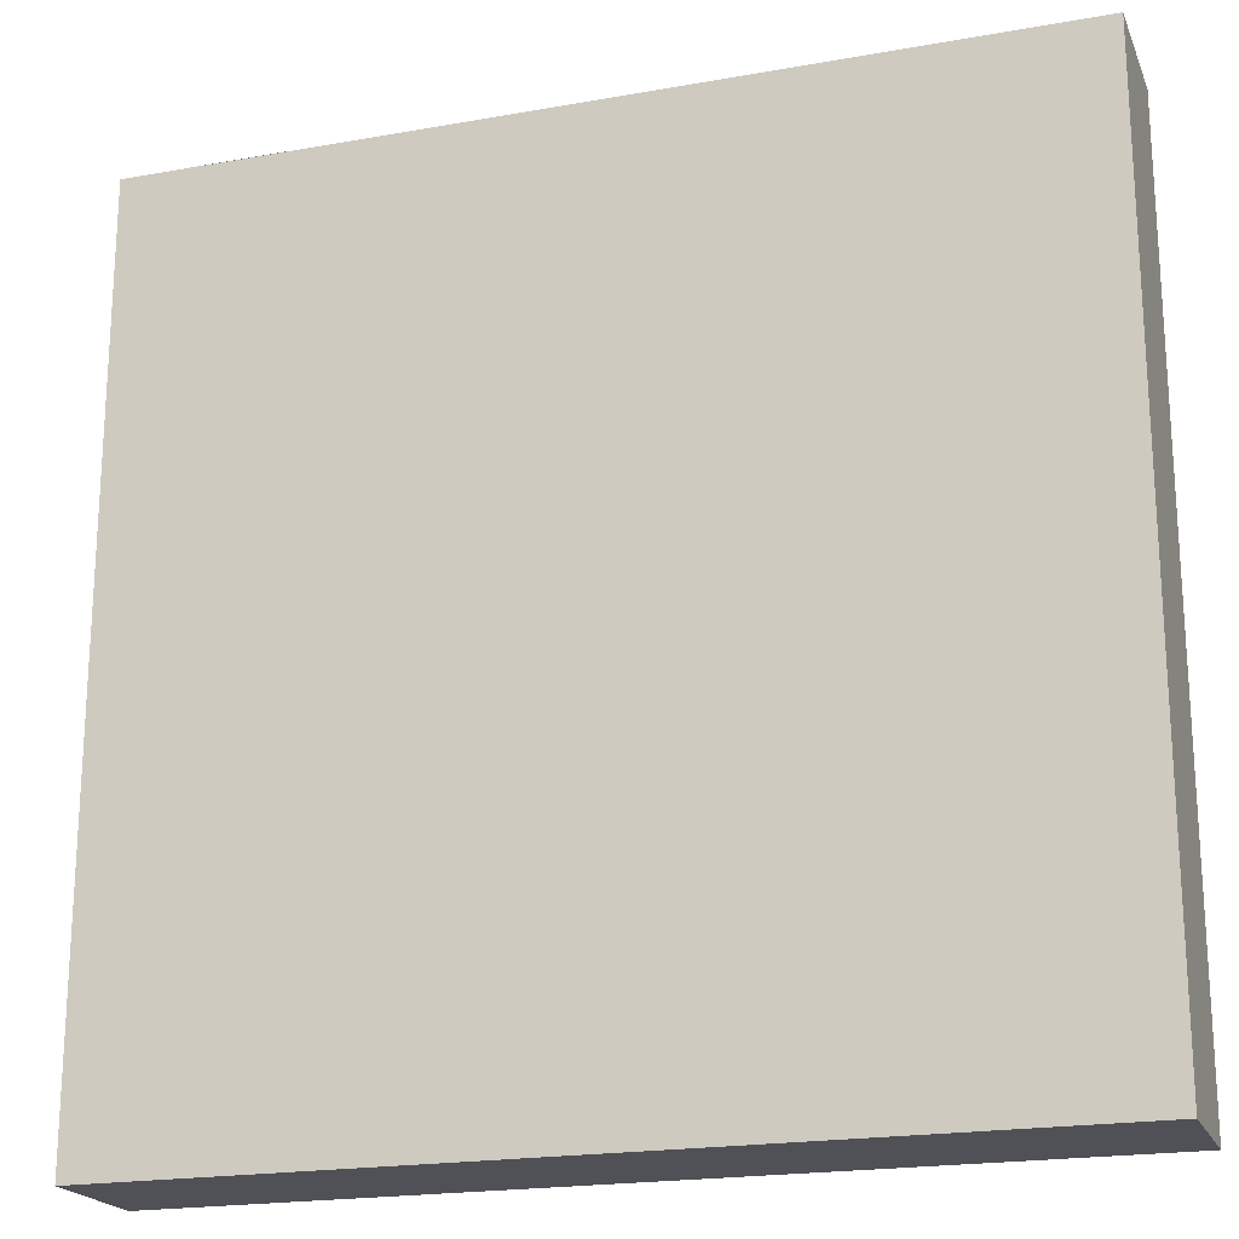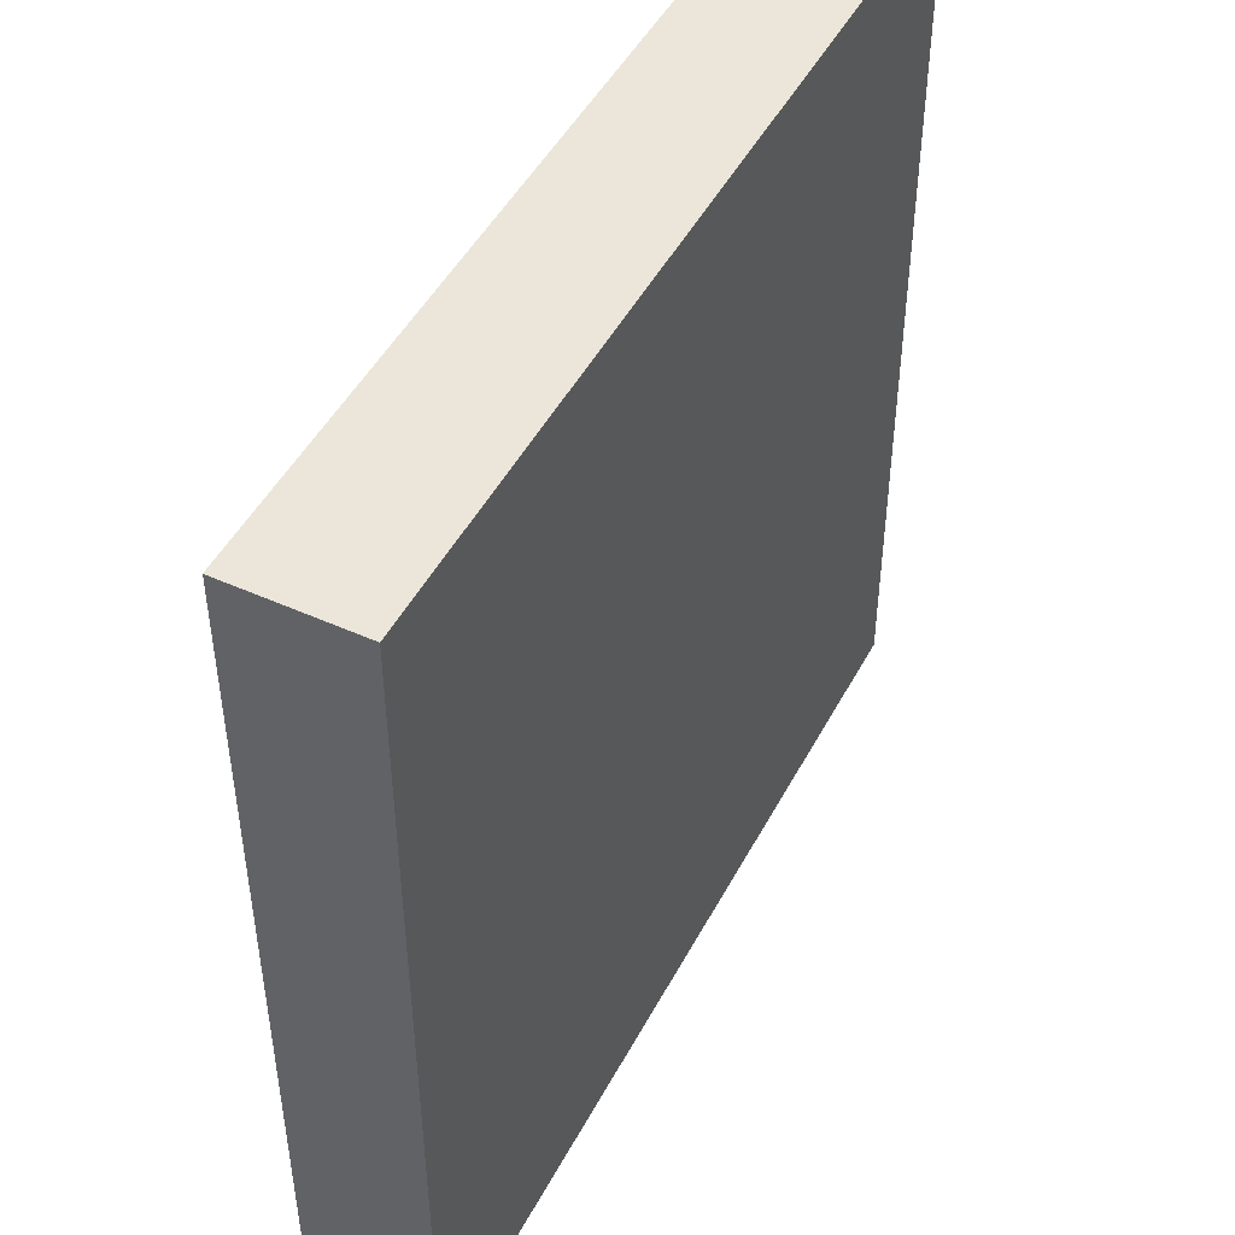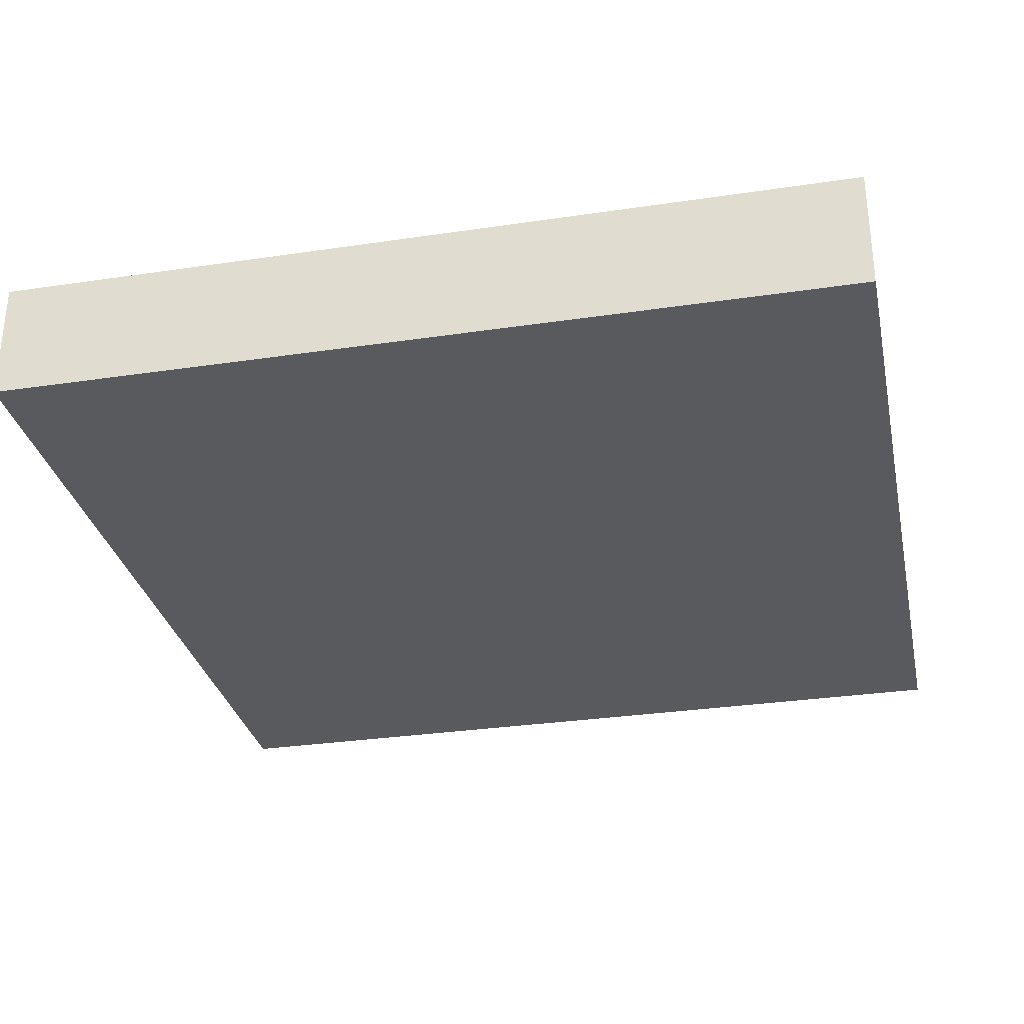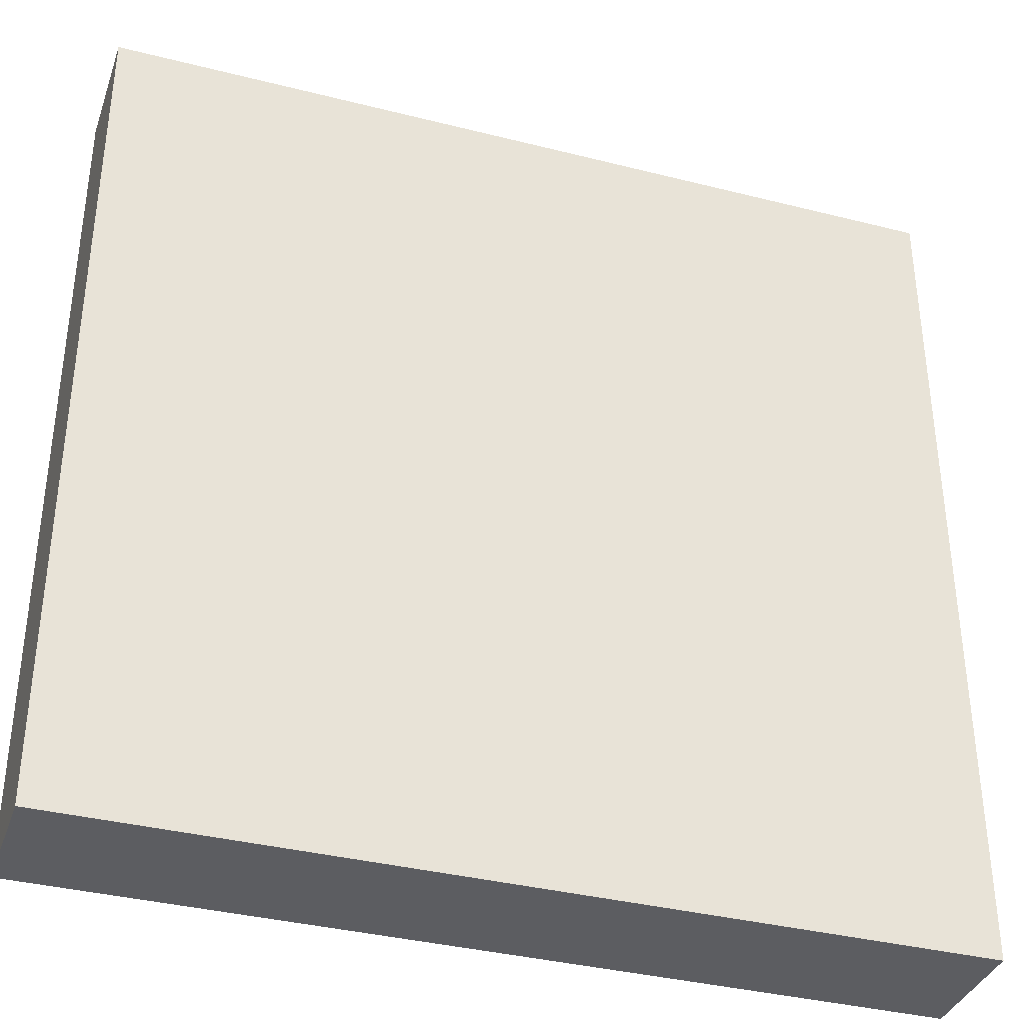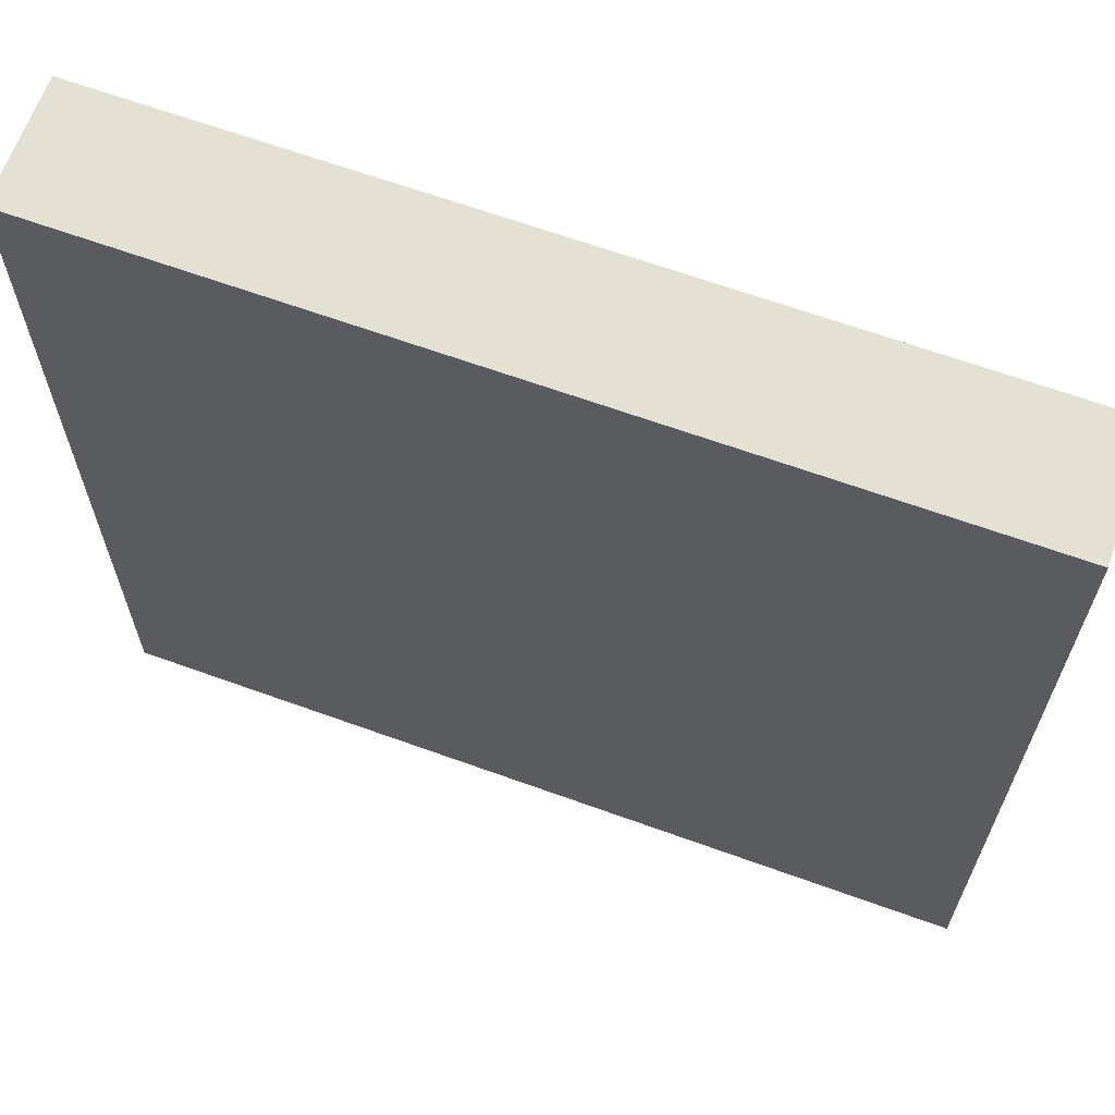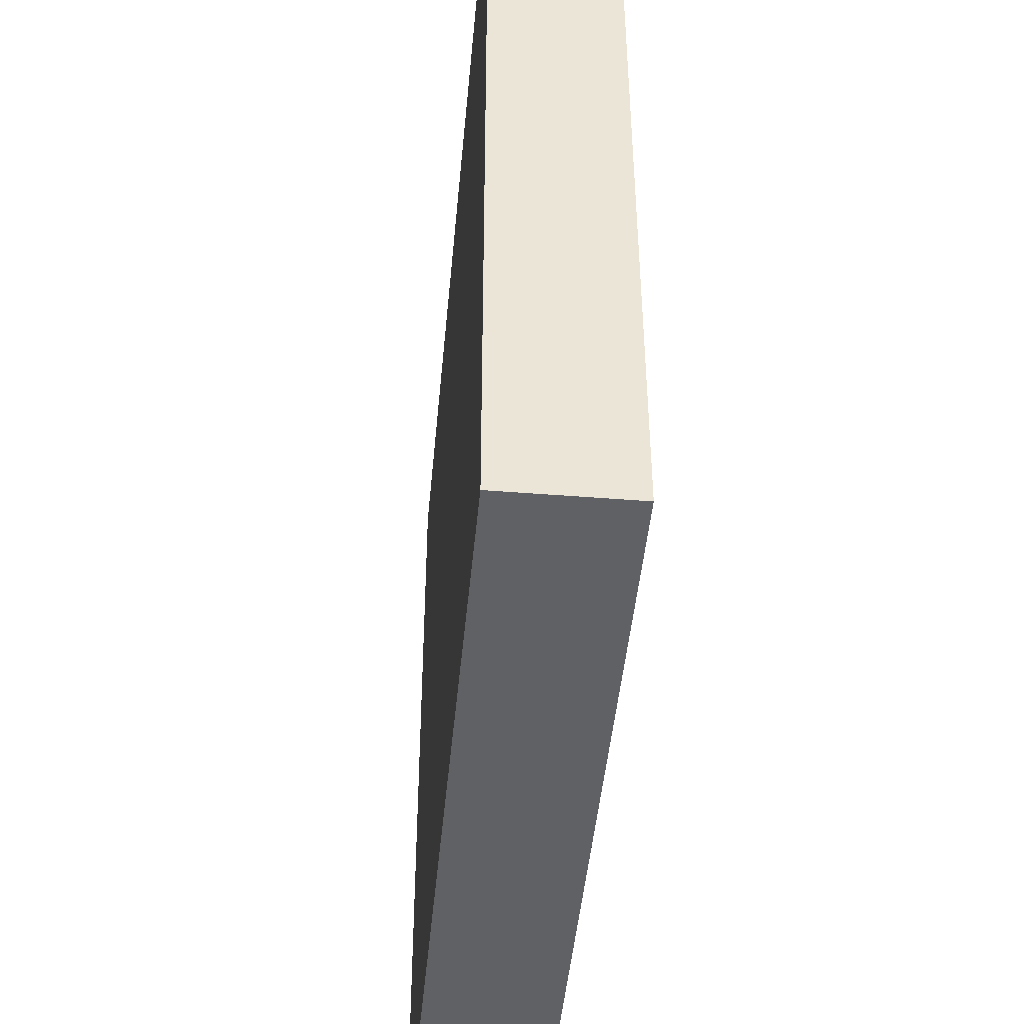
<metadata>
{"format":"obj","ext":"obj","renderer":"f3d","projection":"perspective","resolution":1024,"background":"white","views":[{"elev":-20.3,"azim":-161.9,"up":"+Z"},{"elev":47.7,"azim":116.9,"up":"+Z"},{"elev":-31.0,"azim":12.0,"up":"+Y"},{"elev":-36.6,"azim":-18.2,"up":"+Z"},{"elev":65.4,"azim":-160.0,"up":"+Z"},{"elev":-46.2,"azim":84.8,"up":"+Z"}]}
</metadata>
<code>
o grate3
v -1 0 -0.4
v -1 0 -1.1
v -1 0.1 -0.4
v -1 0.1 -1.1
v -0.3 0 -0.4
v -0.3 0 -0.5
v -0.3 0 -0.6
v -0.3 0 -0.7
v -0.3 0 -0.8
v -0.3 0 -0.9
v -0.3 0 -1
v -0.3 0 -1.1
v -0.3 0.1 -0.4
v -0.3 0.1 -0.5
v -0.3 0.1 -0.6
v -0.3 0.1 -0.7
v -0.3 0.1 -0.8
v -0.3 0.1 -0.9
v -0.3 0.1 -1
v -0.3 0.1 -1.1
v -1 0 -0.4
v -1 0.1 -0.4
v -0.9 0 -0.4
v -0.9 0.1 -0.4
v -0.8 0 -0.4
v -0.8 0.1 -0.4
v -0.7 0 -0.4
v -0.7 0.1 -0.4
v -0.6 0 -0.4
v -0.6 0.1 -0.4
v -0.5 0 -0.4
v -0.5 0.1 -0.4
v -0.4 0 -0.4
v -0.4 0.1 -0.4
v -0.3 0 -0.4
v -0.3 0.1 -0.4
v -1 0 -1.1
v -1 0.1 -1.1
v -0.3 0 -1.1
v -0.3 0.1 -1.1
v -1 0 -0.4
v -0.9 0 -0.4
v -0.8 0 -0.4
v -0.7 0 -0.4
v -0.6 0 -0.4
v -0.5 0 -0.4
v -0.4 0 -0.4
v -0.3 0 -0.4
v -0.8 0 -0.5
v -0.7 0 -0.5
v -0.6 0 -0.5
v -0.5 0 -0.5
v -0.4 0 -0.5
v -0.3 0 -0.5
v -0.8 0 -0.6
v -0.7 0 -0.6
v -0.6 0 -0.6
v -0.5 0 -0.6
v -0.4 0 -0.6
v -0.3 0 -0.6
v -0.8 0 -0.7
v -0.7 0 -0.7
v -0.6 0 -0.7
v -0.5 0 -0.7
v -0.4 0 -0.7
v -0.3 0 -0.7
v -0.8 0 -0.8
v -0.7 0 -0.8
v -0.6 0 -0.8
v -0.5 0 -0.8
v -0.4 0 -0.8
v -0.3 0 -0.8
v -0.8 0 -0.9
v -0.7 0 -0.9
v -0.6 0 -0.9
v -0.5 0 -0.9
v -0.4 0 -0.9
v -0.3 0 -0.9
v -0.9 0 -1
v -0.3 0 -1
v -1 0 -1.1
v -0.3 0 -1.1
v -1 0.1 -0.4
v -0.9 0.1 -0.4
v -0.8 0.1 -0.4
v -0.7 0.1 -0.4
v -0.6 0.1 -0.4
v -0.5 0.1 -0.4
v -0.4 0.1 -0.4
v -0.3 0.1 -0.4
v -0.8 0.1 -0.5
v -0.7 0.1 -0.5
v -0.6 0.1 -0.5
v -0.5 0.1 -0.5
v -0.4 0.1 -0.5
v -0.3 0.1 -0.5
v -0.8 0.1 -0.6
v -0.7 0.1 -0.6
v -0.6 0.1 -0.6
v -0.5 0.1 -0.6
v -0.4 0.1 -0.6
v -0.3 0.1 -0.6
v -0.8 0.1 -0.7
v -0.7 0.1 -0.7
v -0.6 0.1 -0.7
v -0.5 0.1 -0.7
v -0.4 0.1 -0.7
v -0.3 0.1 -0.7
v -0.8 0.1 -0.8
v -0.7 0.1 -0.8
v -0.6 0.1 -0.8
v -0.5 0.1 -0.8
v -0.4 0.1 -0.8
v -0.3 0.1 -0.8
v -0.8 0.1 -0.9
v -0.7 0.1 -0.9
v -0.6 0.1 -0.9
v -0.5 0.1 -0.9
v -0.4 0.1 -0.9
v -0.3 0.1 -0.9
v -0.9 0.1 -1
v -0.3 0.1 -1
v -1 0.1 -1.1
v -0.3 0.1 -1.1
f 3 2 1
f 4 2 3
f 5 6 13
f 6 7 14
f 13 6 14
f 7 8 15
f 14 7 15
f 8 9 16
f 15 8 16
f 9 10 17
f 16 9 17
f 10 11 18
f 17 10 18
f 11 12 19
f 18 11 19
f 19 12 20
f 23 22 21
f 24 22 23
f 25 24 23
f 26 24 25
f 27 26 25
f 28 26 27
f 29 28 27
f 30 28 29
f 31 30 29
f 32 30 31
f 33 32 31
f 34 32 33
f 35 34 33
f 36 34 35
f 37 38 39
f 39 38 40
f 49 43 42
f 49 44 43
f 50 45 44
f 50 44 49
f 51 46 45
f 51 45 50
f 52 47 46
f 52 46 51
f 53 48 47
f 53 47 52
f 54 48 53
f 55 52 51
f 55 51 50
f 55 54 53
f 55 53 52
f 55 50 49
f 55 49 42
f 56 54 55
f 57 54 56
f 58 54 57
f 59 54 58
f 60 54 59
f 61 55 42
f 61 56 55
f 62 57 56
f 62 56 61
f 63 58 57
f 63 57 62
f 64 59 58
f 64 58 63
f 65 60 59
f 65 59 64
f 66 60 65
f 67 64 63
f 67 61 42
f 67 66 65
f 67 65 64
f 67 63 62
f 67 62 61
f 68 66 67
f 69 66 68
f 70 66 69
f 71 66 70
f 72 66 71
f 73 67 42
f 73 68 67
f 74 69 68
f 74 68 73
f 75 70 69
f 75 69 74
f 76 71 70
f 76 70 75
f 77 72 71
f 77 71 76
f 78 72 77
f 79 42 41
f 79 76 75
f 79 78 77
f 79 77 76
f 79 75 74
f 79 74 73
f 79 73 42
f 80 78 79
f 81 79 41
f 81 80 79
f 82 80 81
f 84 85 91
f 85 86 91
f 86 87 92
f 91 86 92
f 87 88 93
f 92 87 93
f 88 89 94
f 93 88 94
f 89 90 95
f 94 89 95
f 95 90 96
f 93 94 97
f 92 93 97
f 95 96 97
f 94 95 97
f 91 92 97
f 84 91 97
f 97 96 98
f 98 96 99
f 99 96 100
f 100 96 101
f 101 96 102
f 84 97 103
f 97 98 103
f 98 99 104
f 103 98 104
f 99 100 105
f 104 99 105
f 100 101 106
f 105 100 106
f 101 102 107
f 106 101 107
f 107 102 108
f 105 106 109
f 84 103 109
f 107 108 109
f 106 107 109
f 104 105 109
f 103 104 109
f 109 108 110
f 110 108 111
f 111 108 112
f 112 108 113
f 113 108 114
f 84 109 115
f 109 110 115
f 110 111 116
f 115 110 116
f 111 112 117
f 116 111 117
f 112 113 118
f 117 112 118
f 113 114 119
f 118 113 119
f 119 114 120
f 83 84 121
f 117 118 121
f 119 120 121
f 118 119 121
f 116 117 121
f 115 116 121
f 84 115 121
f 121 120 122
f 83 121 123
f 121 122 123
f 123 122 124

</code>
